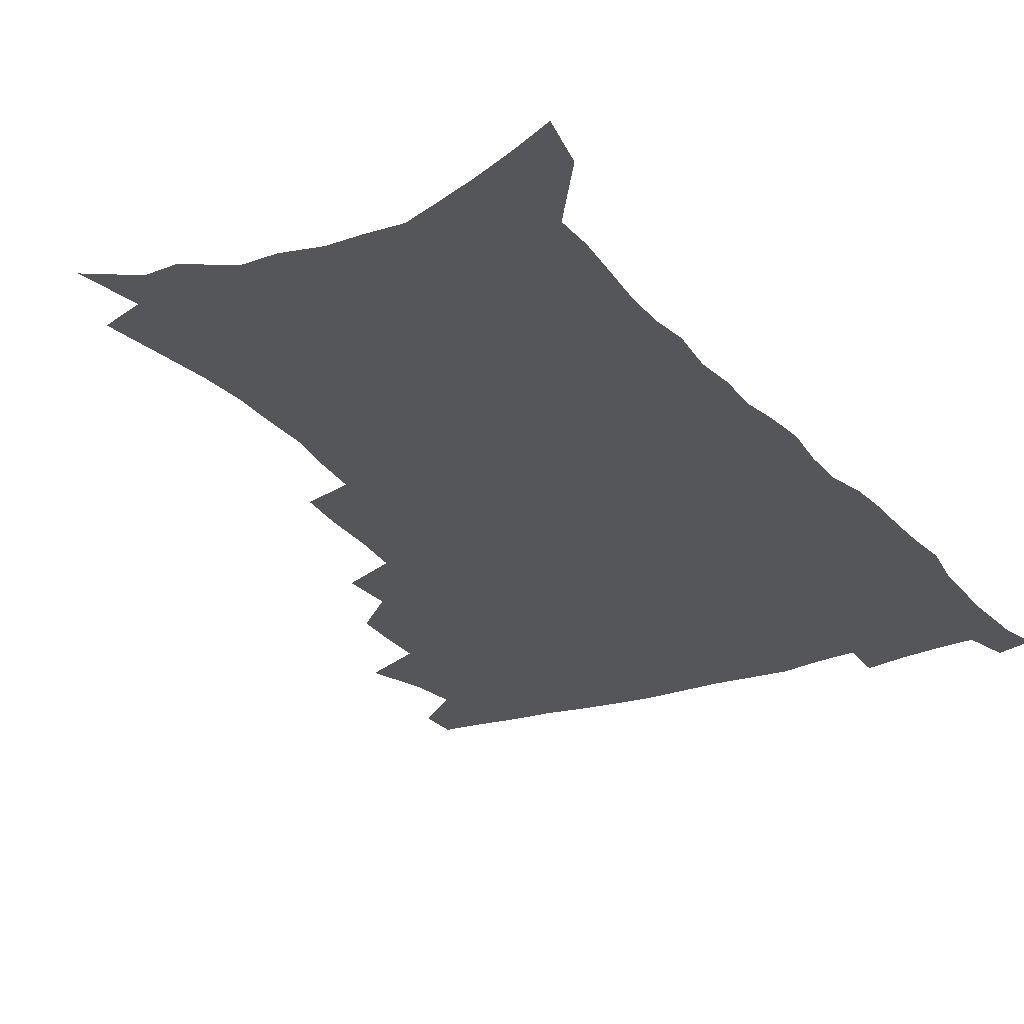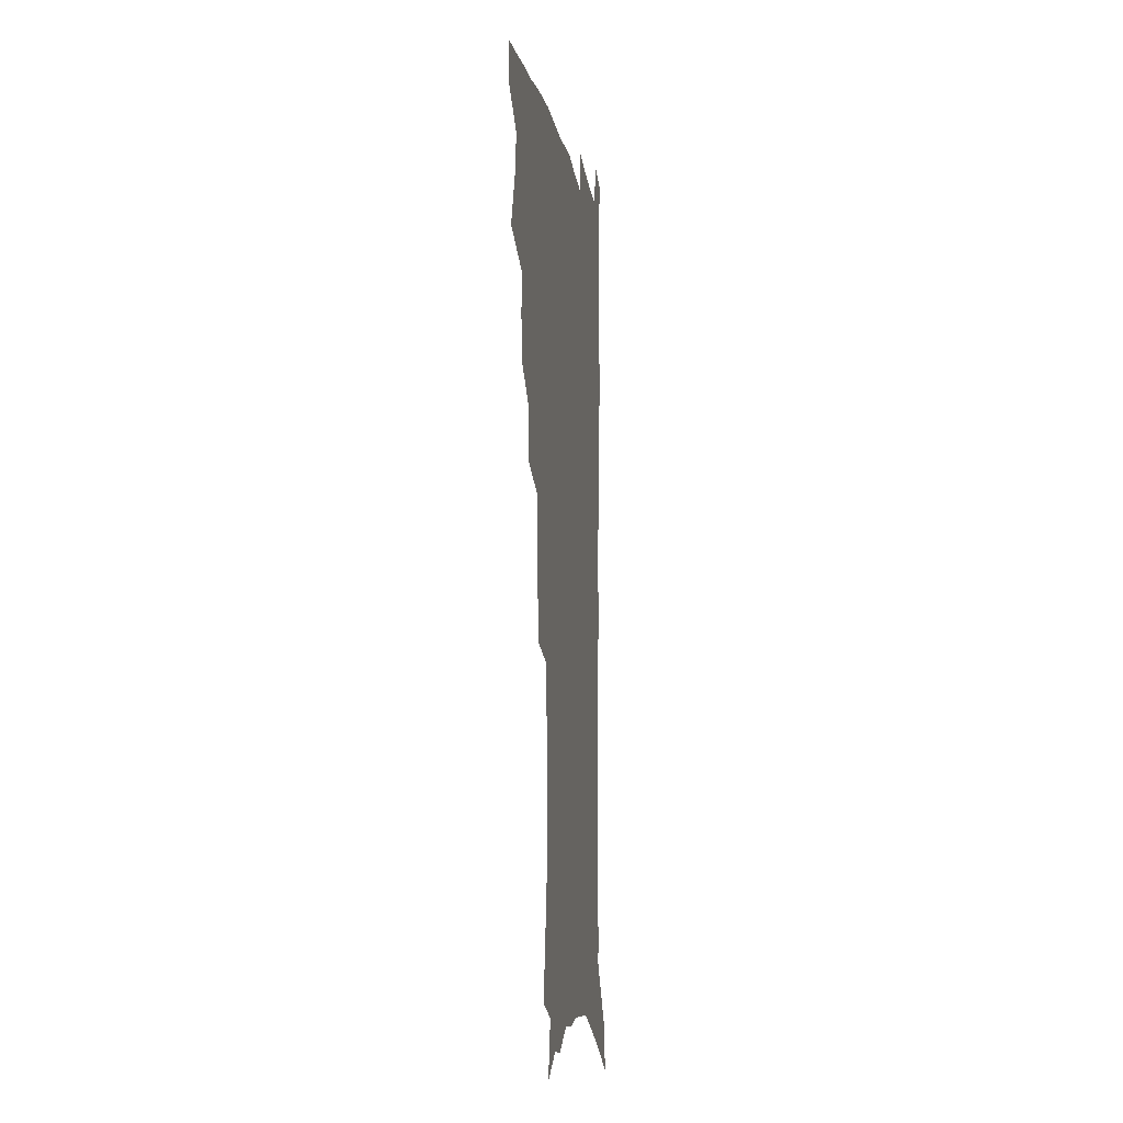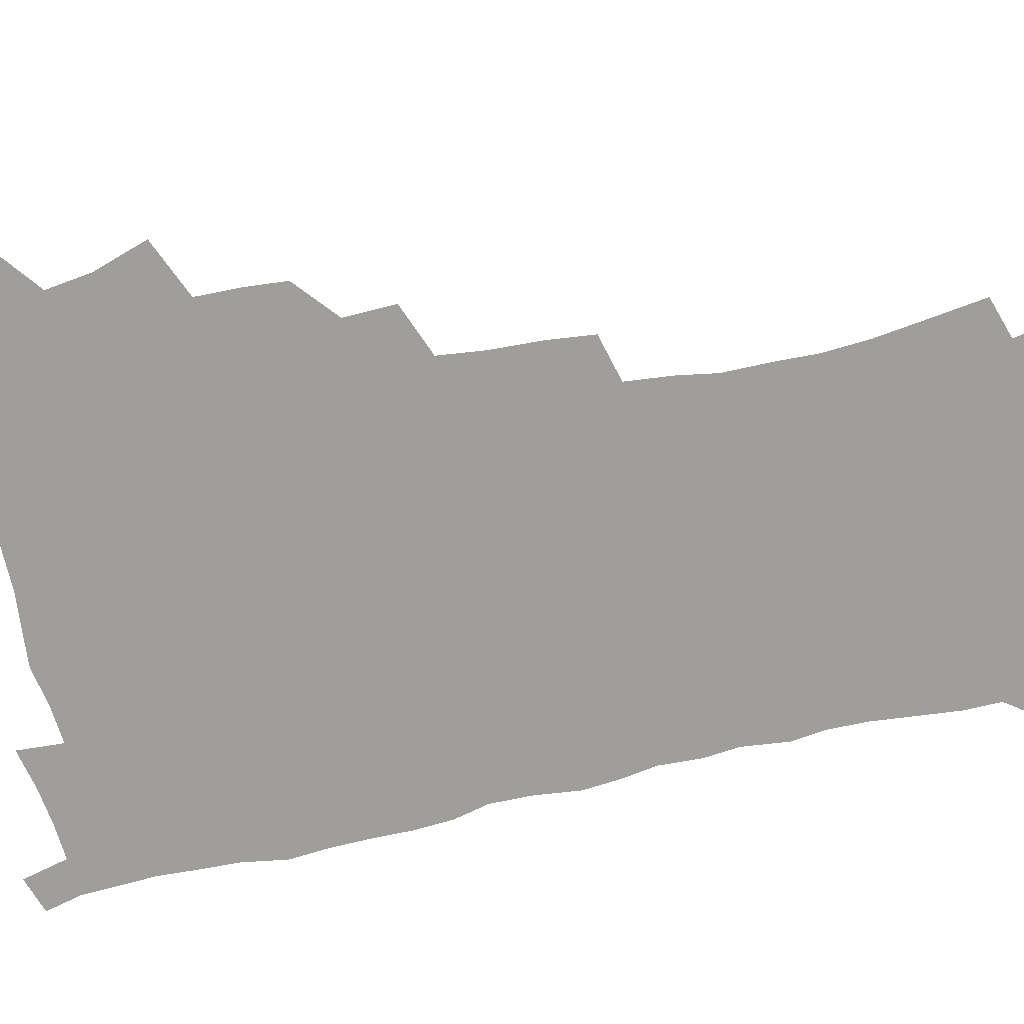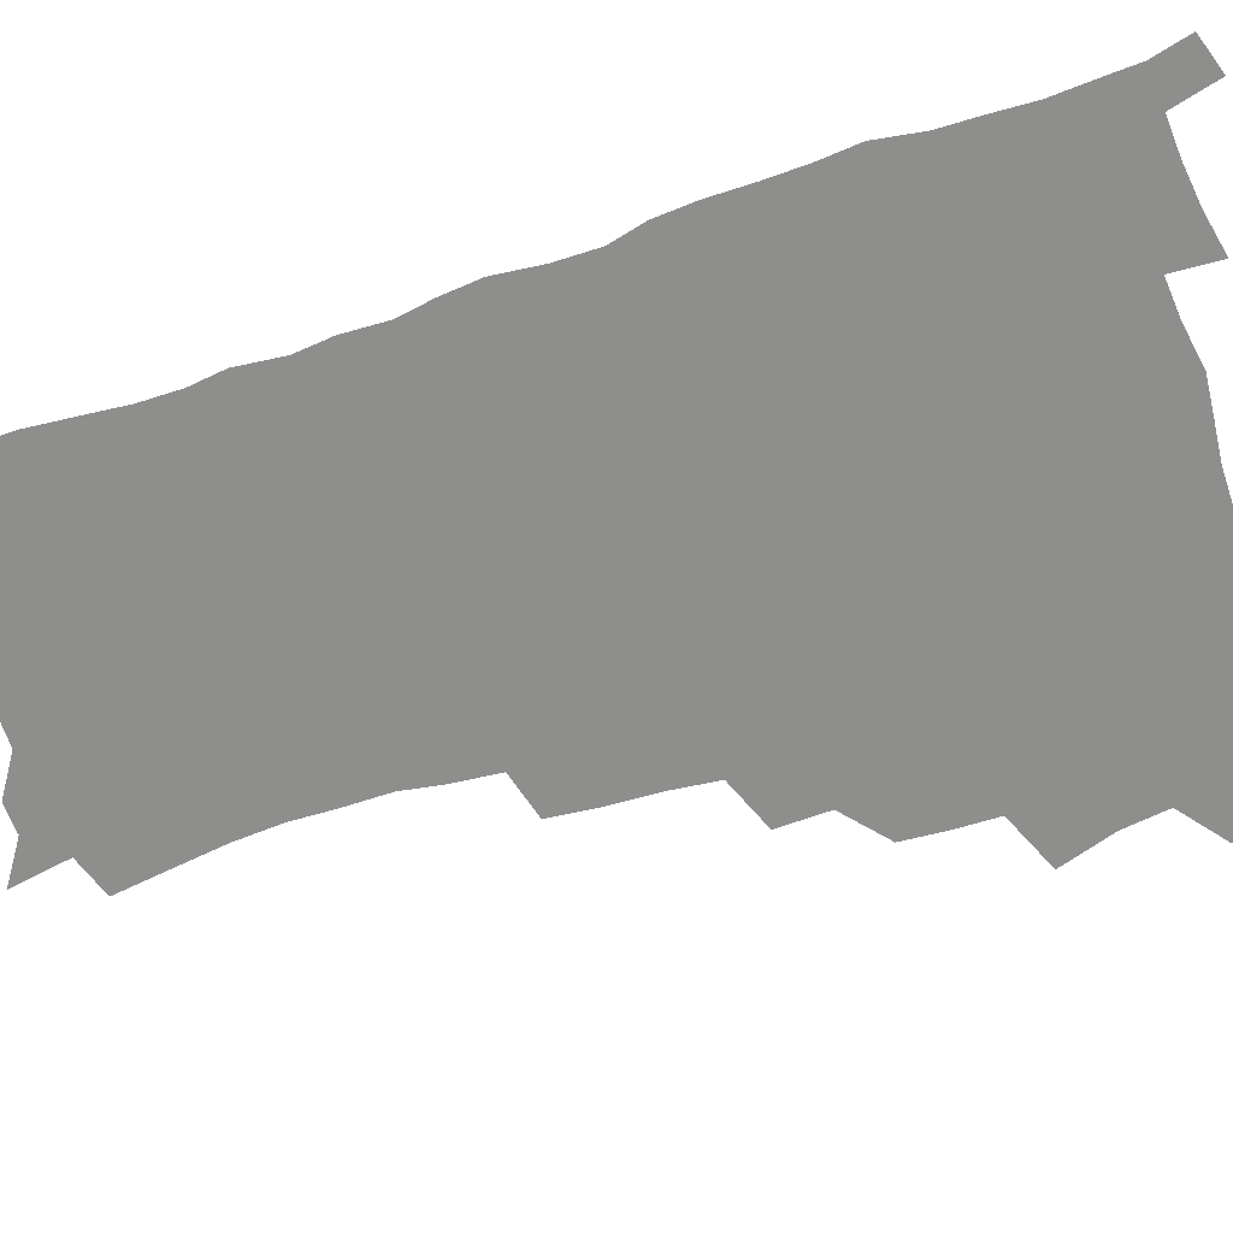
<metadata>
{"format":"obj","ext":"obj","renderer":"f3d","projection":"perspective","resolution":1024,"background":"white","views":[{"elev":-25.9,"azim":29.4,"up":"+Z"},{"elev":-10.6,"azim":-81.3,"up":"+Y"},{"elev":-70.8,"azim":-78.6,"up":"+Z"},{"elev":-64.9,"azim":107.3,"up":"+Z"}]}
</metadata>
<code>
v 481.3 504.3 0
v 481.7 519.5 0
v 488.2 452.2 0
v 495.5 473.1 0
v 498.3 490.4 0
v 498.5 505.7 0
v 497 520.7 0
v 511.3 409.2 0
v 510.5 425.5 0
v 510.4 442.3 0
v 513.7 460.8 0
v 514.2 476.5 0
v 515.7 492.3 0
v 514.4 506.8 0
v 511.9 522.6 0
v 526.3 375.3 0
v 527.3 394.9 0
v 528.8 413.8 0
v 529.8 431.3 0
v 528.6 446.5 0
v 529.6 462.5 0
v 530.2 478 0
v 531.1 493.4 0
v 529.3 508.2 0
v 527.3 523.5 0
v 550 311.6 0
v 548.5 329.5 0
v 548.1 349.1 0
v 546.5 366.9 0
v 545.2 384.1 0
v 547.5 404.1 0
v 545 417.9 0
v 548.5 437.2 0
v 548 451.3 0
v 546.7 465.4 0
v 546.9 480.2 0
v 546.4 494.4 0
v 544.6 509 0
v 541.8 526 0
v 563.2 180.3 0
v 566.5 200.6 0
v 569.8 221.3 0
v 571.4 239.3 0
v 571.2 255.1 0
v 571.5 273.4 0
v 569.4 288.3 0
v 568 306.4 0
v 566 323.2 0
v 564.7 340.4 0
v 563.2 356.7 0
v 562.5 374.1 0
v 561.8 390.5 0
v 562.3 407.5 0
v 561.5 422.4 0
v 562.4 438.1 0
v 562.8 453.3 0
v 562.7 467.7 0
v 562 481.6 0
v 560.8 495.7 0
v 559 510.6 0
v 556.4 527.7 0
v 574.5 151.9 0
v 579 174.7 0
v 577.6 187.8 0
v 583.9 214.7 0
v 584.9 232.2 0
v 585.2 249.1 0
v 584.9 265.5 0
v 583.6 280.5 0
v 582.9 298.4 0
v 581.9 315.6 0
v 580.7 332.1 0
v 578.9 346.7 0
v 577.9 362.8 0
v 577 378.7 0
v 576.6 394.6 0
v 577.3 411.1 0
v 577.7 426.4 0
v 577.4 440.5 0
v 577.5 455.1 0
v 576.9 468.8 0
v 576 482.6 0
v 575.2 496.5 0
v 574 510.8 0
v 571 528.9 0
v 590.7 162.3 0
v 592.5 180.5 0
v 594 199.6 0
v 598.2 224 0
v 598.2 240.1 0
v 598.2 256.9 0
v 597.5 272.5 0
v 595.8 286.2 0
v 595.3 303.6 0
v 594.2 319.1 0
v 593.3 335.6 0
v 592.6 351.8 0
v 591.6 366.7 0
v 591.5 383.4 0
v 591.3 398.8 0
v 591.2 413.3 0
v 592 429 0
v 591 441.7 0
v 591.4 456.2 0
v 591.7 469.9 0
v 590.1 483.6 0
v 589.3 497.4 0
v 588.2 511.7 0
v 586.1 528.5 0
v 602.7 161.6 0
v 608.5 192.7 0
v 610.1 212.7 0
v 610.2 228.5 0
v 609.2 241.1 0
v 609.8 260.7 0
v 609.1 276.1 0
v 608.5 292.8 0
v 607.5 307.9 0
v 606.7 322.9 0
v 605.9 338.7 0
v 605.5 354.8 0
v 604.5 368.5 0
v 604.3 383.8 0
v 604.1 398.6 0
v 604.6 415 0
v 604.7 429.4 0
v 604.4 442.5 0
v 604.9 456.9 0
v 605 470.5 0
v 604.4 484.1 0
v 603.2 498.4 0
v 602.6 512.4 0
v 601 528.2 0
v 618 171.2 0
v 621.2 196.9 0
v 621.8 214.8 0
v 622 232 0
v 621.9 248 0
v 621.3 262.9 0
v 620.7 278.4 0
v 620.1 294 0
v 619.2 308.7 0
v 619.2 327.6 0
v 618.5 341.6 0
v 618 356.9 0
v 617.2 370 0
v 617.6 386.2 0
v 617.6 401.3 0
v 617.7 416 0
v 617.7 429.6 0
v 617.9 443.5 0
v 618.5 458 0
v 618.4 470.9 0
v 618.5 484.3 0
v 618.6 497.8 0
v 617.5 512 0
v 615.3 529.3 0
v 631.3 171 0
v 633.2 196.9 0
v 633.5 216.5 0
v 633.6 234.4 0
v 633.3 249.4 0
v 632.9 265.5 0
v 632.4 281.1 0
v 631.9 296.8 0
v 631.4 312 0
v 631.2 326.5 0
v 630.7 342.1 0
v 630.3 357.4 0
v 630.3 373.3 0
v 630.2 386.8 0
v 630.4 401.8 0
v 630.5 416.8 0
v 630.7 429.9 0
v 630.9 443.7 0
v 631.4 457.6 0
v 631.8 470.8 0
v 632.1 484.2 0
v 632.5 497.6 0
v 631.7 512.2 0
v 629.6 530.2 0
v 645.1 174.4 0
v 645.4 196.6 0
v 645.2 217 0
v 645 234.4 0
v 644.9 249 0
v 644.4 265.8 0
v 644.1 279.8 0
v 643.5 296 0
v 643 314.5 0
v 643.1 326.8 0
v 643 340.7 0
v 642.7 357 0
v 642.7 372.3 0
v 642.7 387.7 0
v 643.1 401.7 0
v 643.5 415.5 0
v 643.6 430.2 0
v 643.7 444.4 0
v 644.7 457.1 0
v 645.1 470.3 0
v 645.6 484.1 0
v 646 497.5 0
v 646 511.5 0
v 645.6 527.1 0
v 658.5 174.4 0
v 657.8 196 0
v 657.2 214.7 0
v 656.6 232.8 0
v 657 246 0
v 655.9 265 0
v 655.6 280.5 0
v 655.3 296.3 0
v 655 312 0
v 654.9 326.8 0
v 654.9 340.7 0
v 654.8 357.5 0
v 655 371.6 0
v 656.1 384.6 0
v 655.7 400.5 0
v 656.4 414.2 0
v 656.9 428.6 0
v 658 441.9 0
v 657.9 456.6 0
v 658.5 470 0
v 659.1 483.4 0
v 659.5 497.2 0
v 660.1 510.8 0
v 660.3 525.5 0
v 659.7 543.4 0
v 671.7 175.2 0
v 670.5 193.9 0
v 669.3 213.2 0
v 668.6 230.2 0
v 668.6 245.4 0
v 668.1 261.7 0
v 667.3 278.9 0
v 667.5 293.5 0
v 666.6 310.9 0
v 666.9 325.1 0
v 666.9 340.5 0
v 667.8 354.1 0
v 667.8 369.3 0
v 668.6 383.2 0
v 670.1 396.3 0
v 669.7 411.9 0
v 670.2 426.7 0
v 671.2 440.4 0
v 670.7 456.1 0
v 671.9 469.1 0
v 672.6 482.7 0
v 673.4 496.4 0
v 674 510.2 0
v 674.7 524.7 0
v 675.5 539.7 0
v 686 170.1 0
v 683.8 189.7 0
v 682.2 208.8 0
v 681.1 226.4 0
v 681.1 241.6 0
v 680.3 258.3 0
v 680.2 273.9 0
v 680.1 289.5 0
v 680 305.3 0
v 679.2 322.1 0
v 680.2 335.9 0
v 681.2 349.9 0
v 681.6 364.6 0
v 681.7 380 0
v 683.5 393.2 0
v 681.9 411.7 0
v 684.7 423.7 0
v 685.2 438.2 0
v 685.5 452.8 0
v 686.1 467.1 0
v 686.7 481.2 0
v 687.3 495.4 0
v 688 509.3 0
v 689.1 523.3 0
v 690.5 537.4 0
v 700.5 164.7 0
v 698 184 0
v 695.7 203.5 0
v 695.3 219.4 0
v 694.6 235.6 0
v 693.8 252.2 0
v 692.8 269.3 0
v 693.6 283.7 0
v 693.6 299.4 0
v 693.1 315.7 0
v 694.2 329.9 0
v 696 343.4 0
v 694.7 360.9 0
v 695.4 375.6 0
v 698.4 388.3 0
v 697.6 405.5 0
v 698.4 420.3 0
v 700.5 434.1 0
v 699.5 450.4 0
v 700.4 464.7 0
v 701 479.3 0
v 702.2 493.4 0
v 702.2 508.1 0
v 703.8 522 0
v 704.8 536.2 0
v 709.6 553.8 0
v 715.6 158.3 0
v 711.3 180.3 0
v 710.4 196.3 0
v 710.9 210.4 0
v 709.8 226.9 0
v 708.6 243.9 0
v 708.8 259.1 0
v 710.7 272.4 0
v 709.2 290.1 0
v 711 304.1 0
v 710.6 320.4 0
v 713.1 333.8 0
v 714.8 348.6 0
v 713.3 366.3 0
v 713.5 382.5 0
v 717 396 0
v 718.3 411.2 0
v 718.5 427.2 0
v 719.3 442.8 0
v 720.9 457.7 0
v 718.5 475.1 0
v 718.3 490.5 0
v 717.9 506.1 0
v 719 520.5 0
v 719.9 534.8 0
v 723.8 548.9 0
v 731.6 150.8 0
v 728 171.2 0
f 5 6 1
f 1 6 2
f 6 7 2
f 10 11 3
f 3 11 4
f 11 12 4
f 4 12 5
f 12 13 5
f 5 13 6
f 13 14 6
f 6 14 7
f 14 15 7
f 17 18 8
f 8 18 9
f 18 19 9
f 9 19 10
f 19 20 10
f 10 20 11
f 20 21 11
f 11 21 12
f 21 22 12
f 12 22 13
f 22 23 13
f 13 23 14
f 23 24 14
f 14 24 15
f 24 25 15
f 29 30 16
f 16 30 17
f 30 31 17
f 17 31 18
f 31 32 18
f 18 32 19
f 32 33 19
f 19 33 20
f 33 34 20
f 20 34 21
f 34 35 21
f 21 35 22
f 35 36 22
f 22 36 23
f 36 37 23
f 23 37 24
f 37 38 24
f 24 38 25
f 38 39 25
f 47 48 26
f 26 48 27
f 48 49 27
f 27 49 28
f 49 50 28
f 28 50 29
f 50 51 29
f 29 51 30
f 51 52 30
f 30 52 31
f 52 53 31
f 31 53 32
f 53 54 32
f 32 54 33
f 54 55 33
f 33 55 34
f 55 56 34
f 34 56 35
f 56 57 35
f 35 57 36
f 57 58 36
f 36 58 37
f 58 59 37
f 37 59 38
f 59 60 38
f 38 60 39
f 60 61 39
f 63 64 40
f 40 64 41
f 64 65 41
f 41 65 42
f 65 66 42
f 42 66 43
f 66 67 43
f 43 67 44
f 67 68 44
f 44 68 45
f 68 69 45
f 45 69 46
f 69 70 46
f 46 70 47
f 70 71 47
f 47 71 48
f 71 72 48
f 48 72 49
f 72 73 49
f 49 73 50
f 73 74 50
f 50 74 51
f 74 75 51
f 51 75 52
f 75 76 52
f 52 76 53
f 76 77 53
f 53 77 54
f 77 78 54
f 54 78 55
f 78 79 55
f 55 79 56
f 79 80 56
f 56 80 57
f 80 81 57
f 57 81 58
f 81 82 58
f 58 82 59
f 82 83 59
f 59 83 60
f 83 84 60
f 60 84 61
f 84 85 61
f 62 86 63
f 86 87 63
f 63 87 64
f 87 88 64
f 64 88 65
f 88 89 65
f 65 89 66
f 89 90 66
f 66 90 67
f 90 91 67
f 67 91 68
f 91 92 68
f 68 92 69
f 92 93 69
f 69 93 70
f 93 94 70
f 70 94 71
f 94 95 71
f 71 95 72
f 95 96 72
f 72 96 73
f 96 97 73
f 73 97 74
f 97 98 74
f 74 98 75
f 98 99 75
f 75 99 76
f 99 100 76
f 76 100 77
f 100 101 77
f 77 101 78
f 101 102 78
f 78 102 79
f 102 103 79
f 79 103 80
f 103 104 80
f 80 104 81
f 104 105 81
f 81 105 82
f 105 106 82
f 82 106 83
f 106 107 83
f 83 107 84
f 107 108 84
f 84 108 85
f 108 109 85
f 86 110 87
f 110 111 87
f 87 111 88
f 111 112 88
f 88 112 89
f 112 113 89
f 89 113 90
f 113 114 90
f 90 114 91
f 114 115 91
f 91 115 92
f 115 116 92
f 92 116 93
f 116 117 93
f 93 117 94
f 117 118 94
f 94 118 95
f 118 119 95
f 95 119 96
f 119 120 96
f 96 120 97
f 120 121 97
f 97 121 98
f 121 122 98
f 98 122 99
f 122 123 99
f 99 123 100
f 123 124 100
f 100 124 101
f 124 125 101
f 101 125 102
f 125 126 102
f 102 126 103
f 126 127 103
f 103 127 104
f 127 128 104
f 104 128 105
f 128 129 105
f 105 129 106
f 129 130 106
f 106 130 107
f 130 131 107
f 107 131 108
f 131 132 108
f 108 132 109
f 132 133 109
f 110 134 111
f 134 135 111
f 111 135 112
f 135 136 112
f 112 136 113
f 136 137 113
f 113 137 114
f 137 138 114
f 114 138 115
f 138 139 115
f 115 139 116
f 139 140 116
f 116 140 117
f 140 141 117
f 117 141 118
f 141 142 118
f 118 142 119
f 142 143 119
f 119 143 120
f 143 144 120
f 120 144 121
f 144 145 121
f 121 145 122
f 145 146 122
f 122 146 123
f 146 147 123
f 123 147 124
f 147 148 124
f 124 148 125
f 148 149 125
f 125 149 126
f 149 150 126
f 126 150 127
f 150 151 127
f 127 151 128
f 151 152 128
f 128 152 129
f 152 153 129
f 129 153 130
f 153 154 130
f 130 154 131
f 154 155 131
f 131 155 132
f 155 156 132
f 132 156 133
f 156 157 133
f 134 158 135
f 158 159 135
f 135 159 136
f 159 160 136
f 136 160 137
f 160 161 137
f 137 161 138
f 161 162 138
f 138 162 139
f 162 163 139
f 139 163 140
f 163 164 140
f 140 164 141
f 164 165 141
f 141 165 142
f 165 166 142
f 142 166 143
f 166 167 143
f 143 167 144
f 167 168 144
f 144 168 145
f 168 169 145
f 145 169 146
f 169 170 146
f 146 170 147
f 170 171 147
f 147 171 148
f 171 172 148
f 148 172 149
f 172 173 149
f 149 173 150
f 173 174 150
f 150 174 151
f 174 175 151
f 151 175 152
f 175 176 152
f 152 176 153
f 176 177 153
f 153 177 154
f 177 178 154
f 154 178 155
f 178 179 155
f 155 179 156
f 179 180 156
f 156 180 157
f 180 181 157
f 158 182 159
f 182 183 159
f 159 183 160
f 183 184 160
f 160 184 161
f 184 185 161
f 161 185 162
f 185 186 162
f 162 186 163
f 186 187 163
f 163 187 164
f 187 188 164
f 164 188 165
f 188 189 165
f 165 189 166
f 189 190 166
f 166 190 167
f 190 191 167
f 167 191 168
f 191 192 168
f 168 192 169
f 192 193 169
f 169 193 170
f 193 194 170
f 170 194 171
f 194 195 171
f 171 195 172
f 195 196 172
f 172 196 173
f 196 197 173
f 173 197 174
f 197 198 174
f 174 198 175
f 198 199 175
f 175 199 176
f 199 200 176
f 176 200 177
f 200 201 177
f 177 201 178
f 201 202 178
f 178 202 179
f 202 203 179
f 179 203 180
f 203 204 180
f 180 204 181
f 204 205 181
f 182 206 183
f 206 207 183
f 183 207 184
f 207 208 184
f 184 208 185
f 208 209 185
f 185 209 186
f 209 210 186
f 186 210 187
f 210 211 187
f 187 211 188
f 211 212 188
f 188 212 189
f 212 213 189
f 189 213 190
f 213 214 190
f 190 214 191
f 214 215 191
f 191 215 192
f 215 216 192
f 192 216 193
f 216 217 193
f 193 217 194
f 217 218 194
f 194 218 195
f 218 219 195
f 195 219 196
f 219 220 196
f 196 220 197
f 220 221 197
f 197 221 198
f 221 222 198
f 198 222 199
f 222 223 199
f 199 223 200
f 223 224 200
f 200 224 201
f 224 225 201
f 201 225 202
f 225 226 202
f 202 226 203
f 226 227 203
f 203 227 204
f 227 228 204
f 204 228 205
f 228 229 205
f 206 231 207
f 231 232 207
f 207 232 208
f 232 233 208
f 208 233 209
f 233 234 209
f 209 234 210
f 234 235 210
f 210 235 211
f 235 236 211
f 211 236 212
f 236 237 212
f 212 237 213
f 237 238 213
f 213 238 214
f 238 239 214
f 214 239 215
f 239 240 215
f 215 240 216
f 240 241 216
f 216 241 217
f 241 242 217
f 217 242 218
f 242 243 218
f 218 243 219
f 243 244 219
f 219 244 220
f 244 245 220
f 220 245 221
f 245 246 221
f 221 246 222
f 246 247 222
f 222 247 223
f 247 248 223
f 223 248 224
f 248 249 224
f 224 249 225
f 249 250 225
f 225 250 226
f 250 251 226
f 226 251 227
f 251 252 227
f 227 252 228
f 252 253 228
f 228 253 229
f 253 254 229
f 229 254 230
f 254 255 230
f 231 256 232
f 256 257 232
f 232 257 233
f 257 258 233
f 233 258 234
f 258 259 234
f 234 259 235
f 259 260 235
f 235 260 236
f 260 261 236
f 236 261 237
f 261 262 237
f 237 262 238
f 262 263 238
f 238 263 239
f 263 264 239
f 239 264 240
f 264 265 240
f 240 265 241
f 265 266 241
f 241 266 242
f 266 267 242
f 242 267 243
f 267 268 243
f 243 268 244
f 268 269 244
f 244 269 245
f 269 270 245
f 245 270 246
f 270 271 246
f 246 271 247
f 271 272 247
f 247 272 248
f 272 273 248
f 248 273 249
f 273 274 249
f 249 274 250
f 274 275 250
f 250 275 251
f 275 276 251
f 251 276 252
f 276 277 252
f 252 277 253
f 277 278 253
f 253 278 254
f 278 279 254
f 254 279 255
f 279 280 255
f 256 281 257
f 281 282 257
f 257 282 258
f 282 283 258
f 258 283 259
f 283 284 259
f 259 284 260
f 284 285 260
f 260 285 261
f 285 286 261
f 261 286 262
f 286 287 262
f 262 287 263
f 287 288 263
f 263 288 264
f 288 289 264
f 264 289 265
f 289 290 265
f 265 290 266
f 290 291 266
f 266 291 267
f 291 292 267
f 267 292 268
f 292 293 268
f 268 293 269
f 293 294 269
f 269 294 270
f 294 295 270
f 270 295 271
f 295 296 271
f 271 296 272
f 296 297 272
f 272 297 273
f 297 298 273
f 273 298 274
f 298 299 274
f 274 299 275
f 299 300 275
f 275 300 276
f 300 301 276
f 276 301 277
f 301 302 277
f 277 302 278
f 302 303 278
f 278 303 279
f 303 304 279
f 279 304 280
f 304 305 280
f 281 307 282
f 307 308 282
f 282 308 283
f 308 309 283
f 283 309 284
f 309 310 284
f 284 310 285
f 310 311 285
f 285 311 286
f 311 312 286
f 286 312 287
f 312 313 287
f 287 313 288
f 313 314 288
f 288 314 289
f 314 315 289
f 289 315 290
f 315 316 290
f 290 316 291
f 316 317 291
f 291 317 292
f 317 318 292
f 292 318 293
f 318 319 293
f 293 319 294
f 319 320 294
f 294 320 295
f 320 321 295
f 295 321 296
f 321 322 296
f 296 322 297
f 322 323 297
f 297 323 298
f 323 324 298
f 298 324 299
f 324 325 299
f 299 325 300
f 325 326 300
f 300 326 301
f 326 327 301
f 301 327 302
f 327 328 302
f 302 328 303
f 328 329 303
f 303 329 304
f 329 330 304
f 304 330 305
f 330 331 305
f 305 331 306
f 331 332 306
f 307 333 308
f 333 334 308
f 308 334 309

</code>
